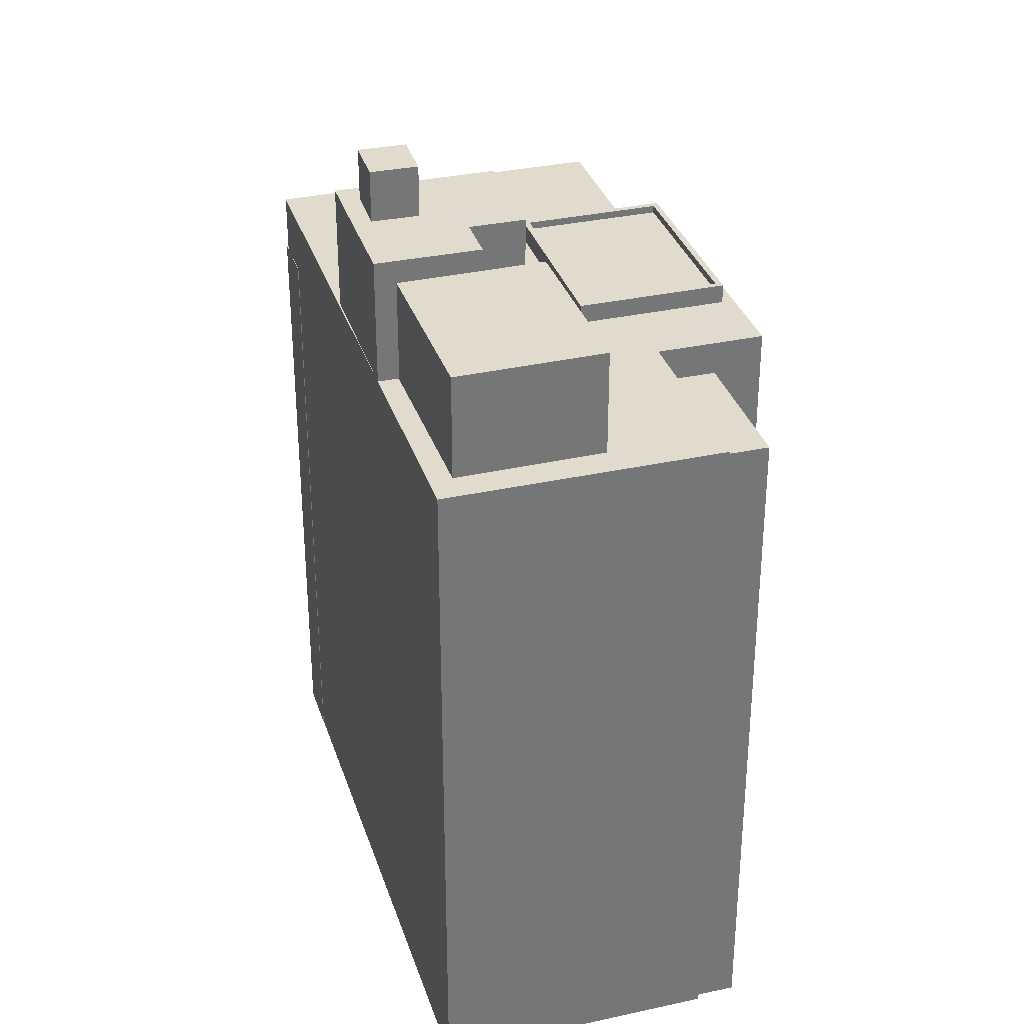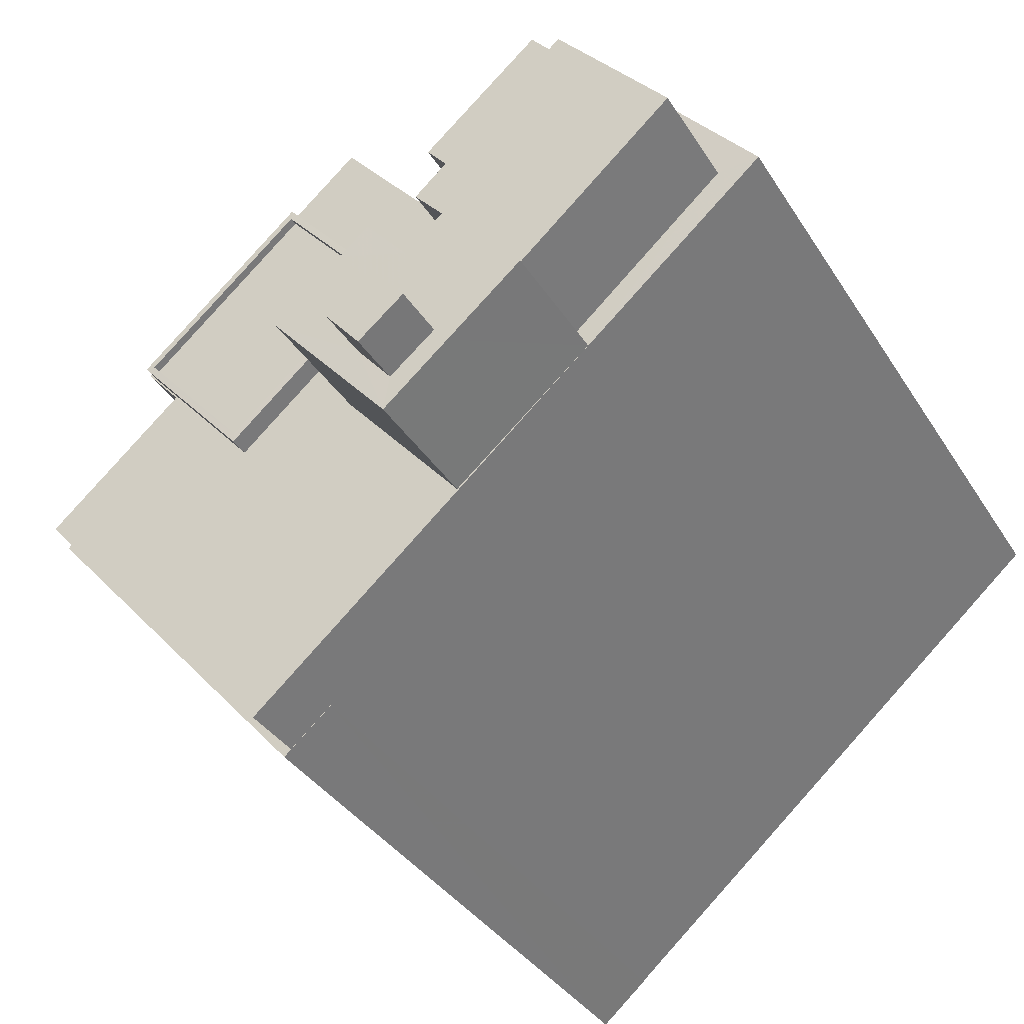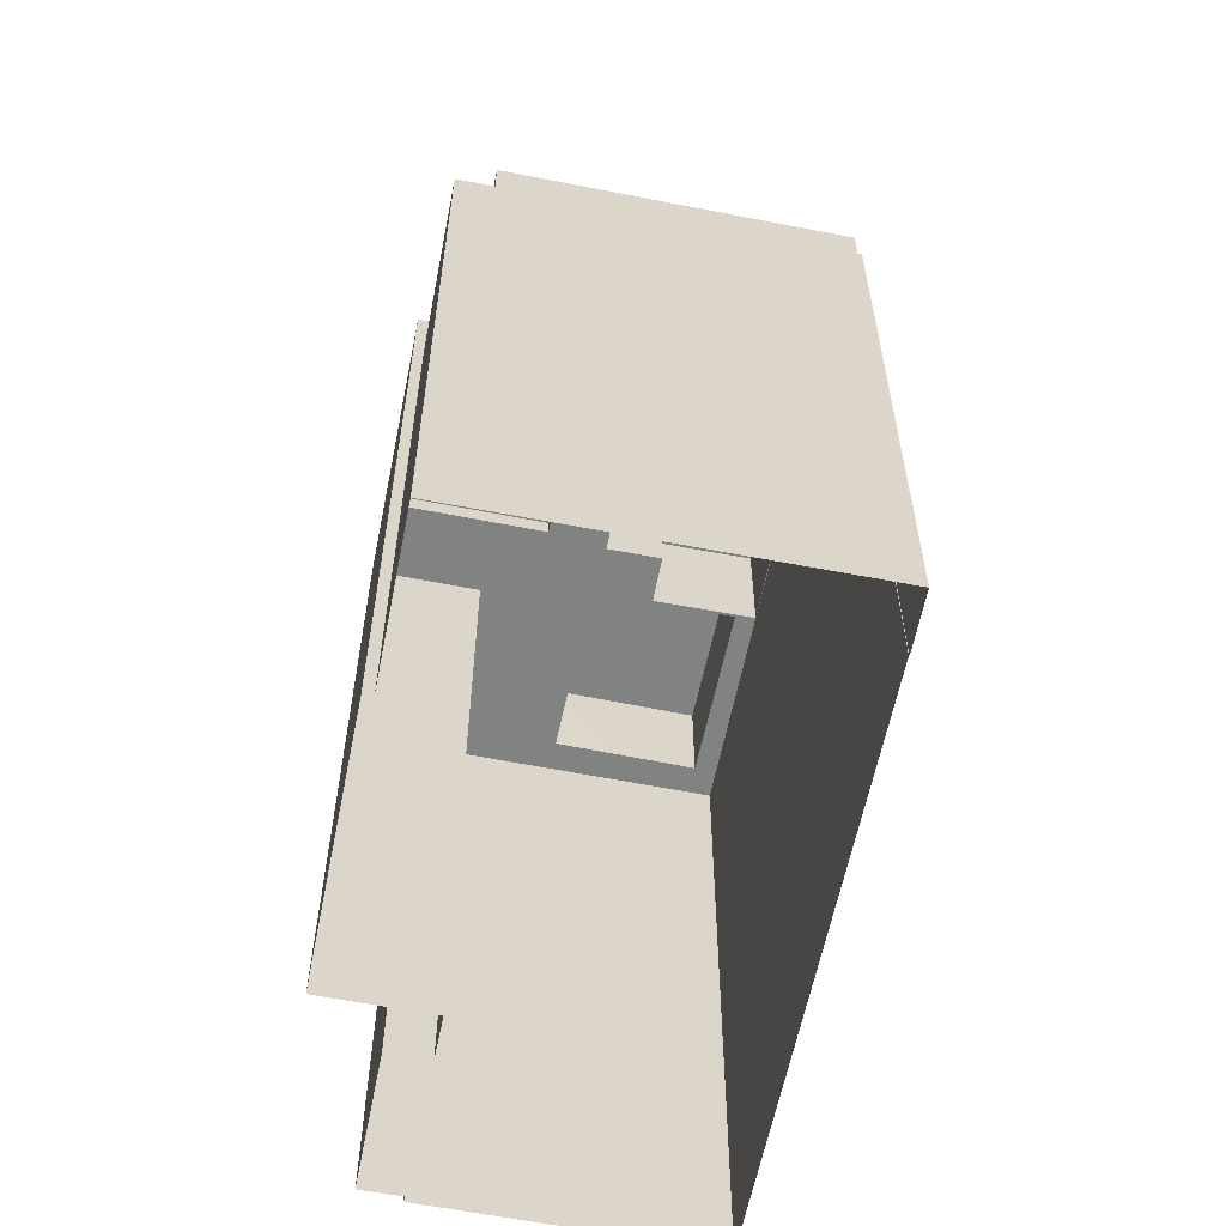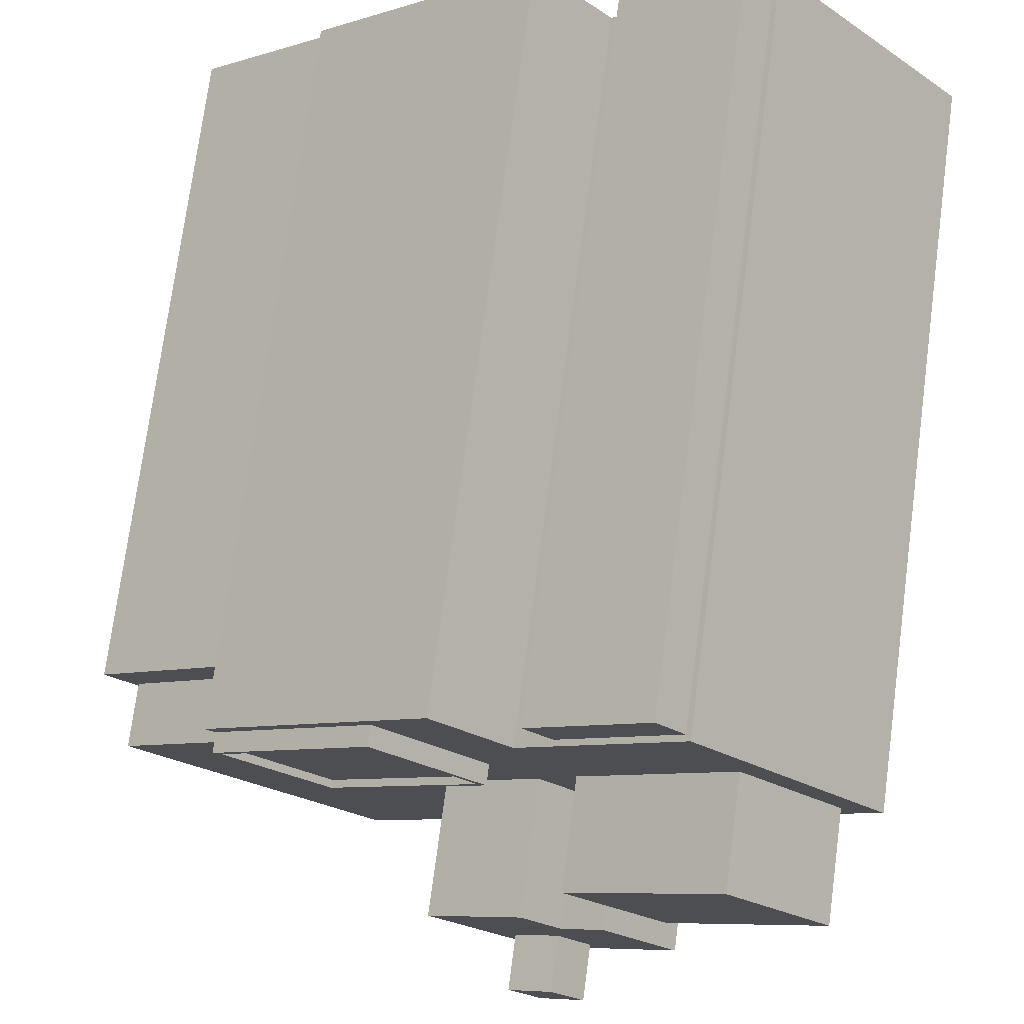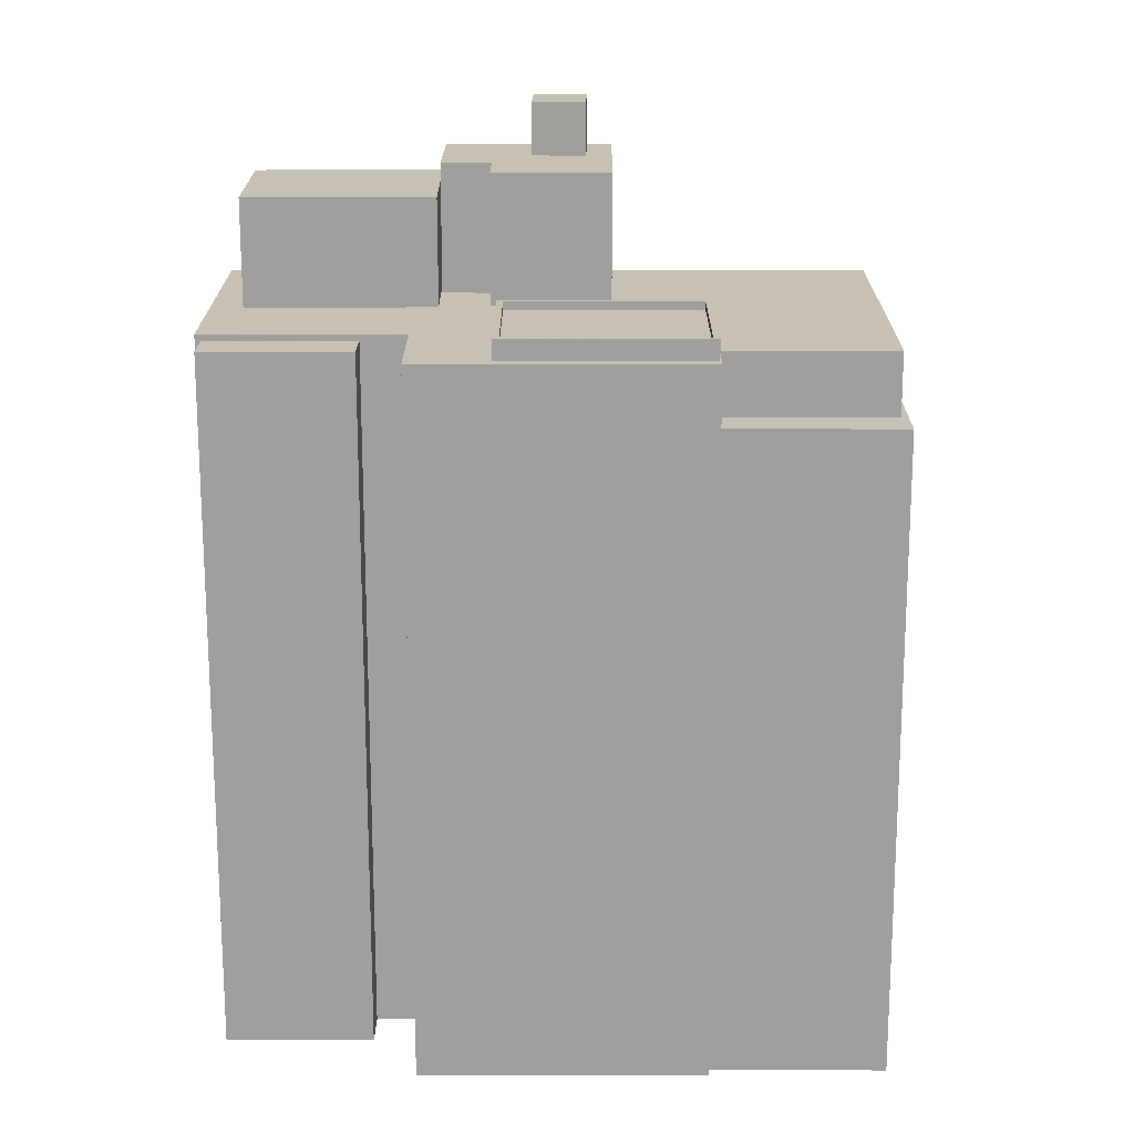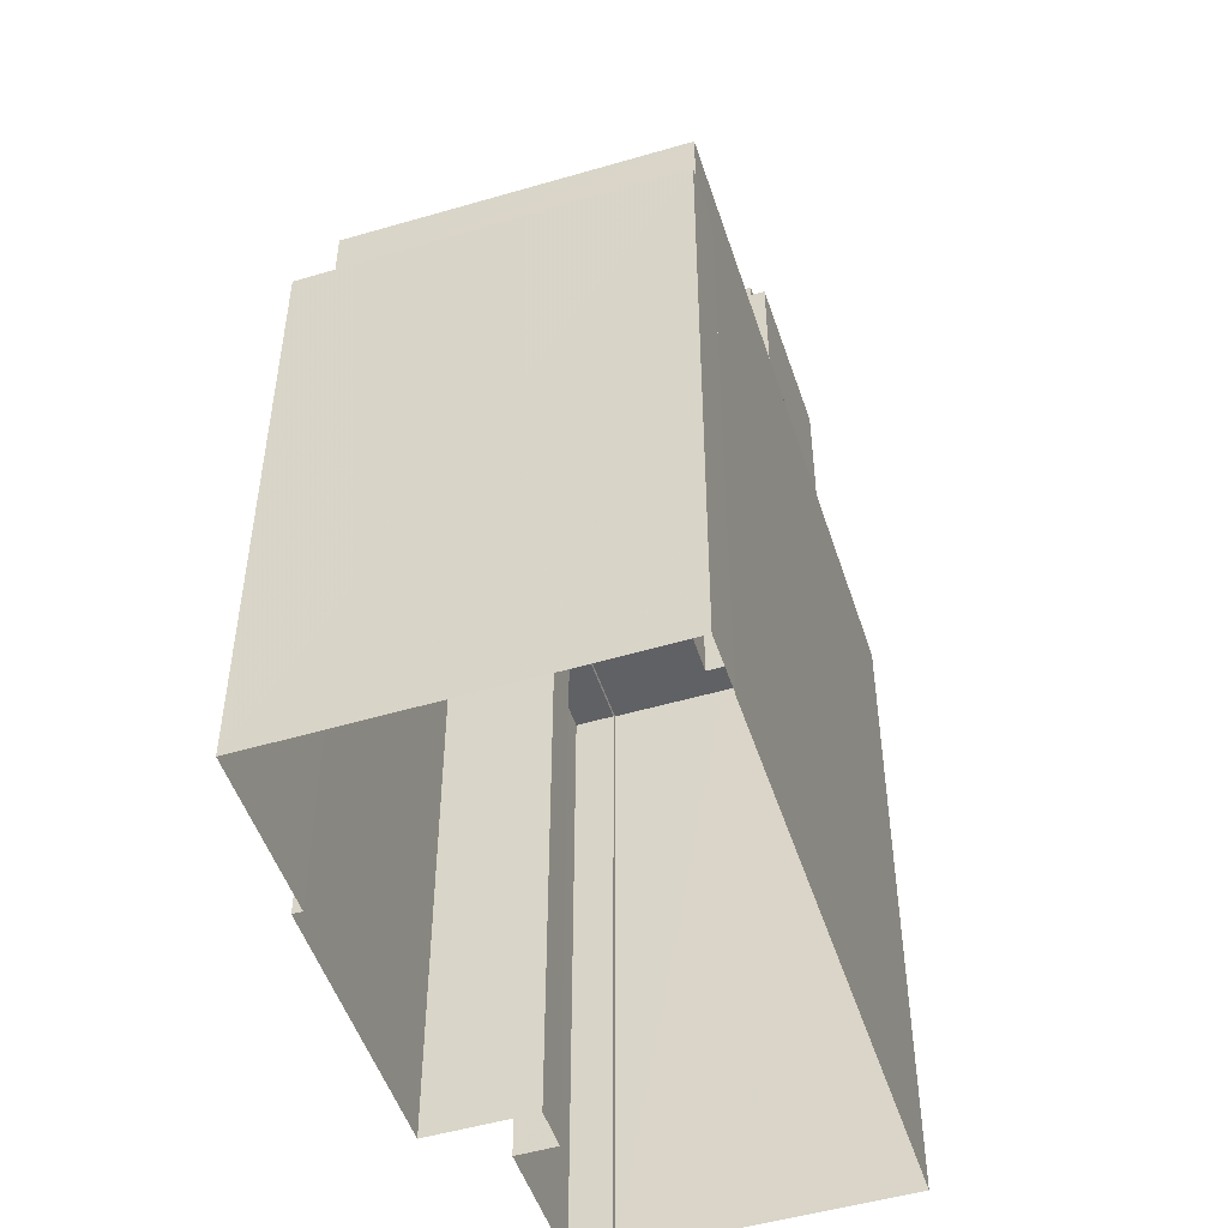
<metadata>
{"format":"obj","ext":"obj","renderer":"f3d","projection":"perspective","resolution":1024,"background":"white","views":[{"elev":33.3,"azim":114.9,"up":"+Z"},{"elev":-33.9,"azim":27.0,"up":"+Y"},{"elev":-60.6,"azim":-59.7,"up":"+Z"},{"elev":74.2,"azim":7.6,"up":"+Y"},{"elev":18.6,"azim":-138.2,"up":"+Z"},{"elev":-50.3,"azim":-30.5,"up":"+Z"}]}
</metadata>
<code>
v -9216 -3.725e+04 31.34
v -9216 -3.725e+04 31.34
v -9209 -3.725e+04 31.34
v -9220 -3.726e+04 31.34
v -9210 -3.727e+04 31.34
v -9212 -3.727e+04 31.34
v -9202 -3.725e+04 31.33
v -9207 -3.725e+04 31.34
v -9203 -3.724e+04 31.33
v -9210 -3.727e+04 31.34
v -9207 -3.725e+04 31.34
v -9196 -3.725e+04 31.33
v -9202 -3.725e+04 31.33
v -9206 -3.725e+04 31.34
v -9215 -3.725e+04 52.33
v -9216 -3.725e+04 52.34
v -9219 -3.726e+04 52.34
v -9220 -3.726e+04 52.34
v -9210 -3.727e+04 52.33
v -9212 -3.727e+04 52.33
v -9210 -3.727e+04 52.33
v -9212 -3.727e+04 52.33
v -9209 -3.725e+04 54.35
v -9211 -3.725e+04 54.35
v -9207 -3.725e+04 54.35
v -9202 -3.725e+04 54.35
v -9201 -3.725e+04 54.35
v -9207 -3.725e+04 54.35
v -9209 -3.725e+04 54.35
v -9216 -3.725e+04 54.36
v -9205 -3.725e+04 54.35
v -9197 -3.725e+04 54.34
v -9196 -3.725e+04 54.34
v -9198 -3.725e+04 54.34
v -9211 -3.727e+04 54.35
v -9201 -3.726e+04 54.34
v -9219 -3.726e+04 54.36
v -9212 -3.726e+04 54.35
v -9215 -3.725e+04 54.35
v -9216 -3.725e+04 54.36
v -9200 -3.725e+04 54.35
v -9199 -3.725e+04 54.35
v -9199 -3.725e+04 54.34
v -9209 -3.726e+04 54.35
v -9200 -3.725e+04 54.35
v -9203 -3.725e+04 54.35
v -9202 -3.726e+04 54.35
v -9203 -3.725e+04 54.35
v -9206 -3.725e+04 54.35
v -9205 -3.725e+04 54.35
v -9205 -3.726e+04 54.35
v -9205 -3.726e+04 54.35
v -9208 -3.725e+04 54.73
v -9211 -3.725e+04 54.74
v -9215 -3.725e+04 54.74
v -9212 -3.726e+04 54.74
v -9211 -3.725e+04 54.99
v -9207 -3.725e+04 54.98
v -9211 -3.725e+04 54.99
v -9216 -3.725e+04 54.99
v -9212 -3.726e+04 54.99
v -9212 -3.726e+04 54.99
v -9215 -3.725e+04 54.99
v -9208 -3.725e+04 54.98
v -9205 -3.726e+04 60.27
v -9205 -3.726e+04 60.27
v -9204 -3.726e+04 60.27
v -9206 -3.726e+04 60.27
v -9205 -3.726e+04 58.54
v -9206 -3.725e+04 58.54
v -9207 -3.725e+04 58.54
v -9205 -3.726e+04 58.54
v -9201 -3.726e+04 58.54
v -9203 -3.725e+04 58.54
v -9203 -3.726e+04 58.54
v -9204 -3.726e+04 58.54
v -9209 -3.726e+04 58.54
v -9206 -3.726e+04 58.54
v -9205 -3.726e+04 58.54
v -9205 -3.726e+04 58.54
v -9200 -3.725e+04 57.82
v -9205 -3.725e+04 57.82
v -9202 -3.726e+04 57.82
v -9197 -3.725e+04 57.81
v -9202 -3.725e+04 54.15
v -9203 -3.724e+04 54.15
v -9207 -3.725e+04 54.16
v -9206 -3.725e+04 54.15
f 1 2 3
f 4 1 5
f 6 4 5
f 7 8 9
f 6 5 10
f 11 1 3
f 12 7 13
f 7 14 8
f 12 11 14
f 5 11 12
f 5 1 11
f 12 14 7
f 15 16 17
f 16 18 17
f 19 20 21
f 21 20 22
f 17 18 22
f 20 17 22
f 23 24 25
f 26 25 27
f 27 25 28
f 25 24 28
f 24 29 30
f 23 29 24
f 27 28 31
f 32 33 34
f 35 33 36
f 37 35 38
f 39 37 38
f 30 39 40
f 41 42 27
f 24 30 40
f 43 32 34
f 40 39 38
f 28 38 44
f 41 45 42
f 46 47 48
f 47 36 32
f 31 49 50
f 27 31 41
f 44 49 28
f 44 38 51
f 36 51 35
f 46 36 47
f 31 28 49
f 36 33 32
f 51 38 35
f 52 46 49
f 49 46 50
f 46 48 50
f 43 34 42
f 45 43 42
f 53 54 55
f 56 53 55
f 57 58 59
f 60 61 62
f 63 60 62
f 62 61 58
f 64 58 57
f 62 58 64
f 57 59 60
f 63 57 60
f 65 66 67
f 65 68 66
f 69 70 71
f 72 69 71
f 73 74 69
f 75 73 76
f 73 72 76
f 72 73 69
f 77 78 71
f 71 78 72
f 79 75 76
f 80 78 77
f 79 80 75
f 80 79 78
f 81 82 83
f 84 81 83
f 85 86 87
f 88 85 87
f 4 18 16
f 1 4 16
f 19 21 10
f 5 19 10
f 21 6 10
f 21 22 6
f 22 18 4
f 6 22 4
f 35 19 33
f 33 19 12
f 35 20 19
f 12 19 5
f 14 11 88
f 11 25 88
f 7 85 13
f 88 25 26
f 85 88 26
f 13 85 26
f 27 13 26
f 12 13 42
f 33 12 34
f 34 12 42
f 13 27 42
f 15 39 16
f 1 16 2
f 2 16 30
f 16 39 30
f 2 29 3
f 2 30 29
f 3 23 11
f 11 23 25
f 29 23 3
f 17 35 37
f 17 20 35
f 39 15 17
f 37 39 17
f 64 53 56
f 62 64 56
f 55 62 56
f 55 63 62
f 57 55 54
f 57 63 55
f 64 57 54
f 53 64 54
f 61 40 38
f 61 60 40
f 40 60 59
f 24 40 59
f 24 59 58
f 28 24 58
f 38 58 61
f 38 28 58
f 79 67 66
f 79 76 67
f 78 66 68
f 78 79 66
f 78 68 65
f 72 78 65
f 72 65 67
f 76 72 67
f 70 49 71
f 71 44 77
f 71 49 44
f 49 70 69
f 52 49 69
f 52 69 74
f 46 52 74
f 46 74 73
f 36 46 73
f 80 51 75
f 75 36 73
f 75 51 36
f 44 80 77
f 44 51 80
f 47 84 83
f 47 32 84
f 47 83 48
f 83 82 48
f 48 82 50
f 82 31 50
f 81 41 31
f 82 81 31
f 81 84 43
f 41 81 45
f 84 32 43
f 81 43 45
f 88 87 8
f 14 88 8
f 86 9 8
f 87 86 8
f 85 9 86
f 85 7 9

</code>
